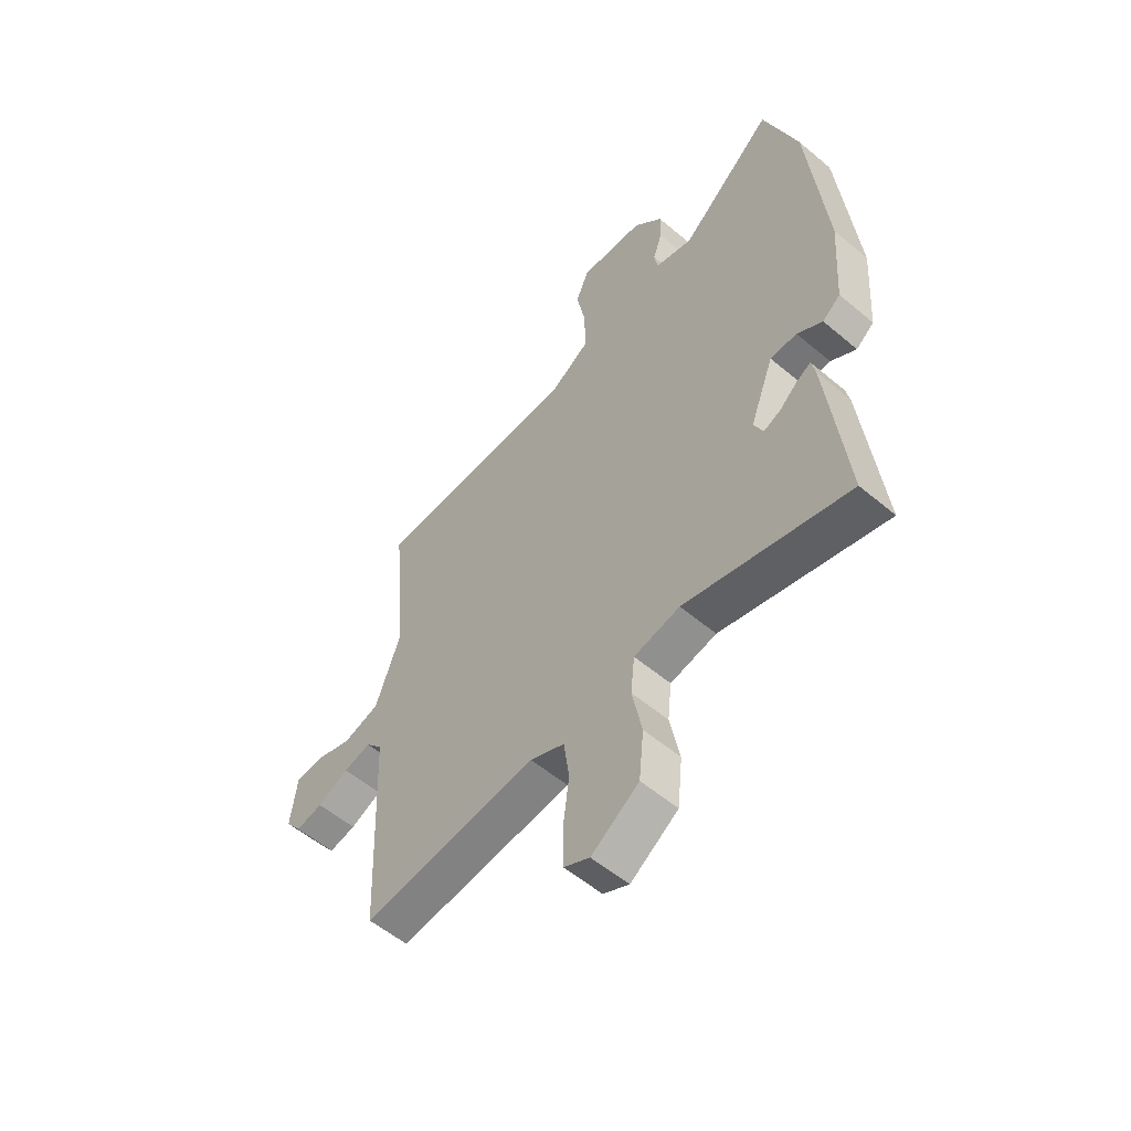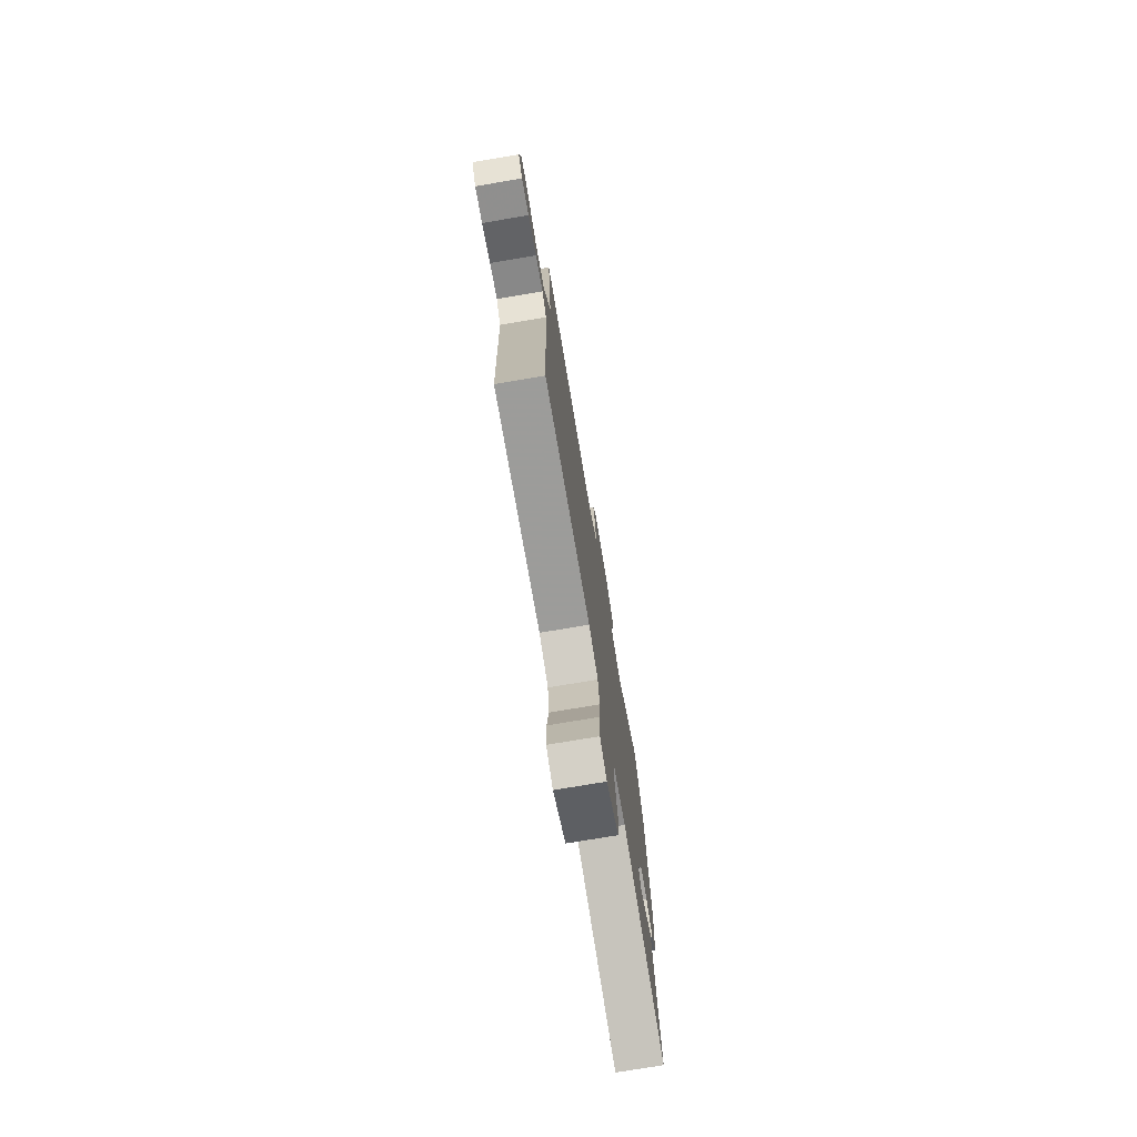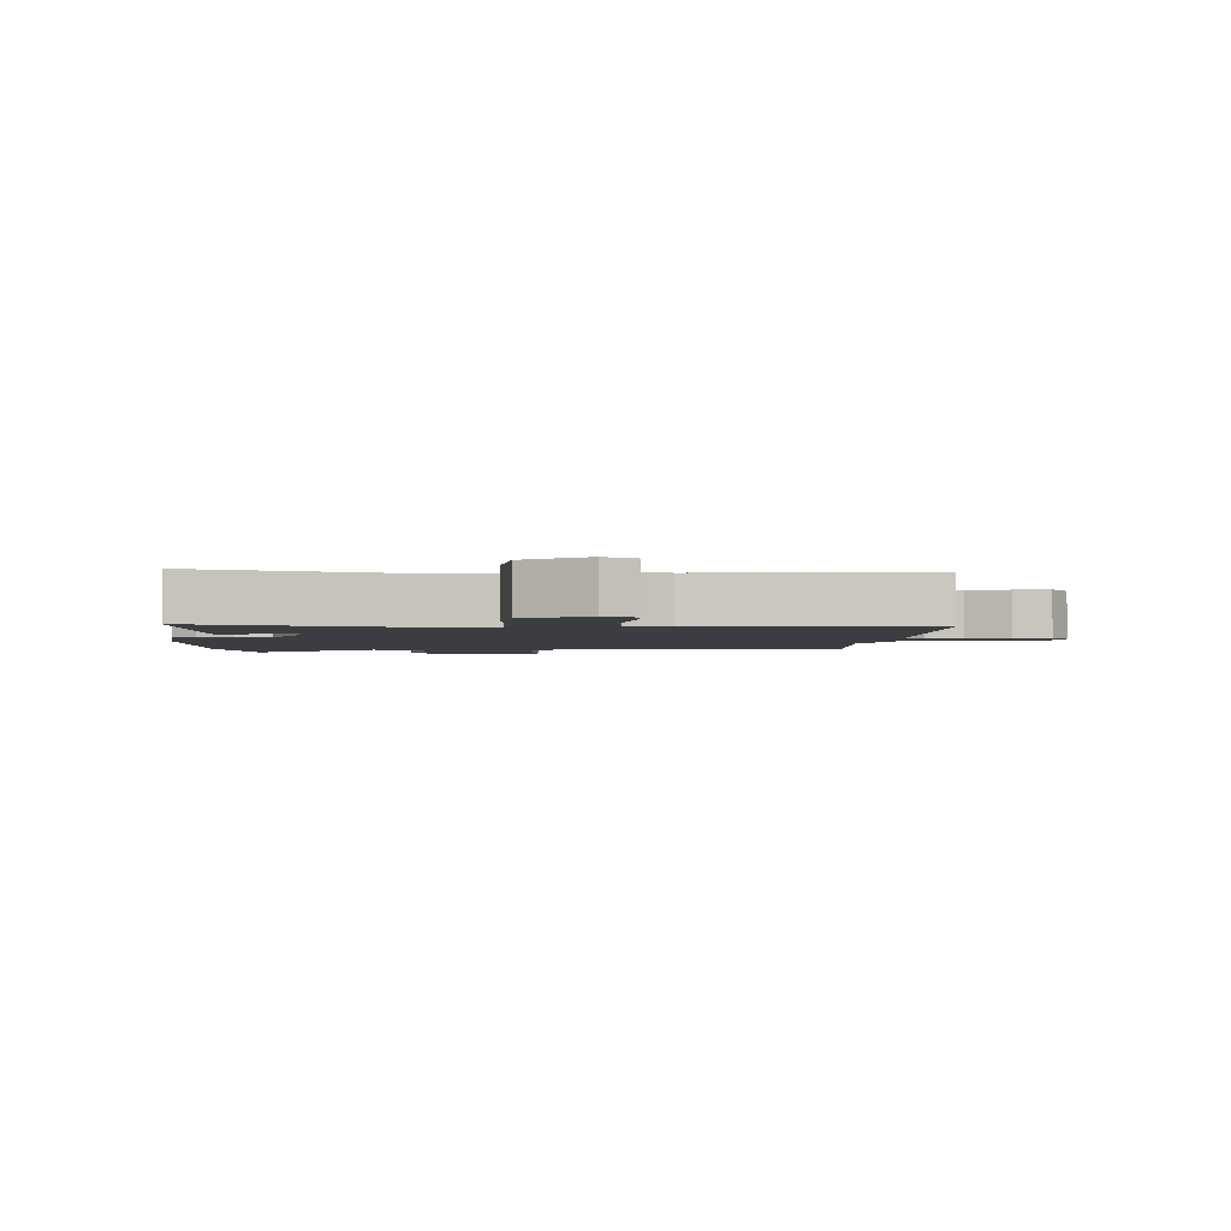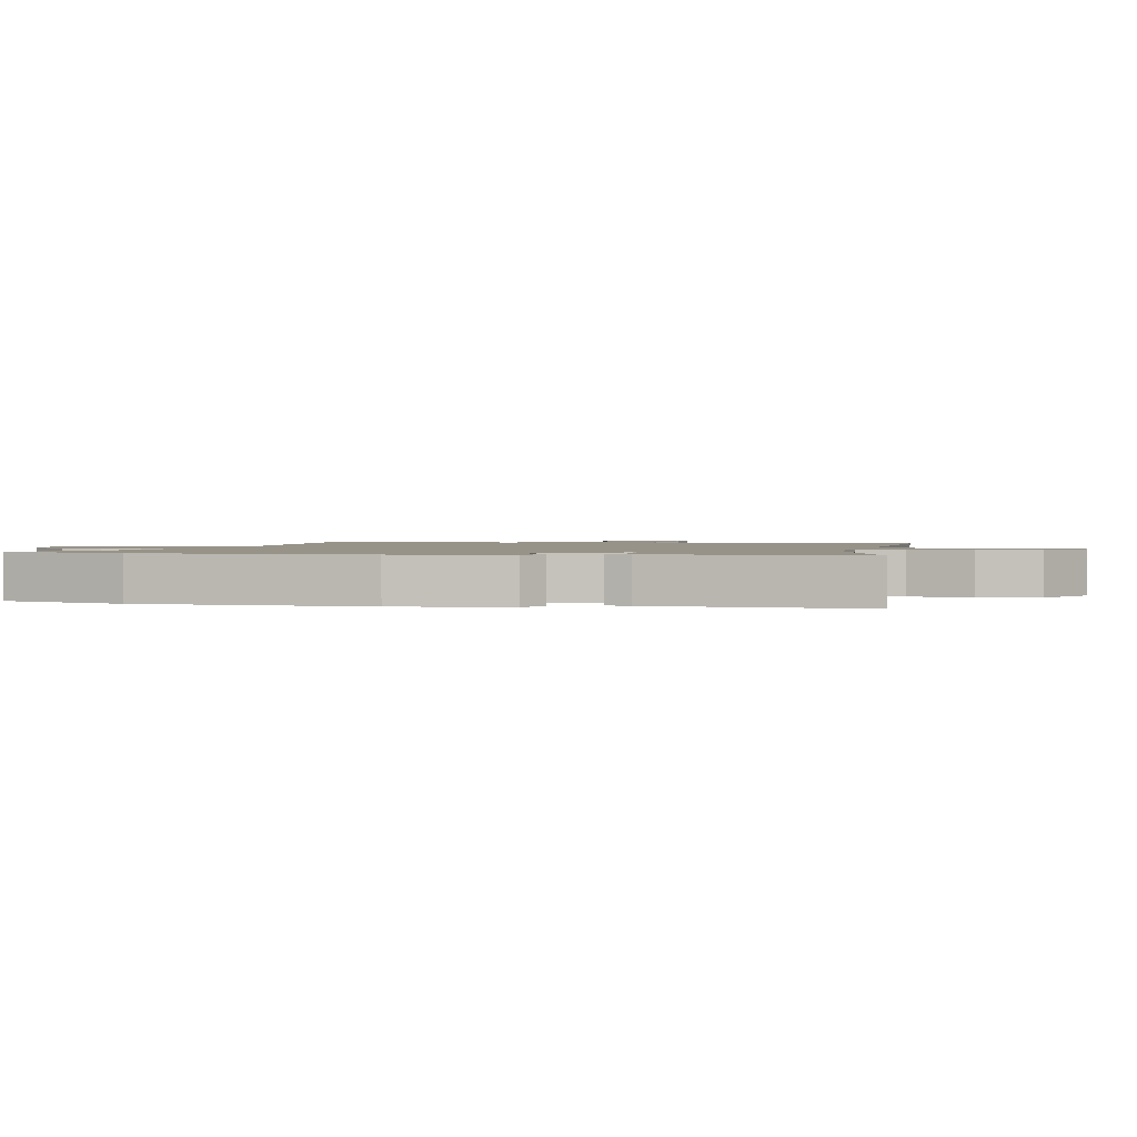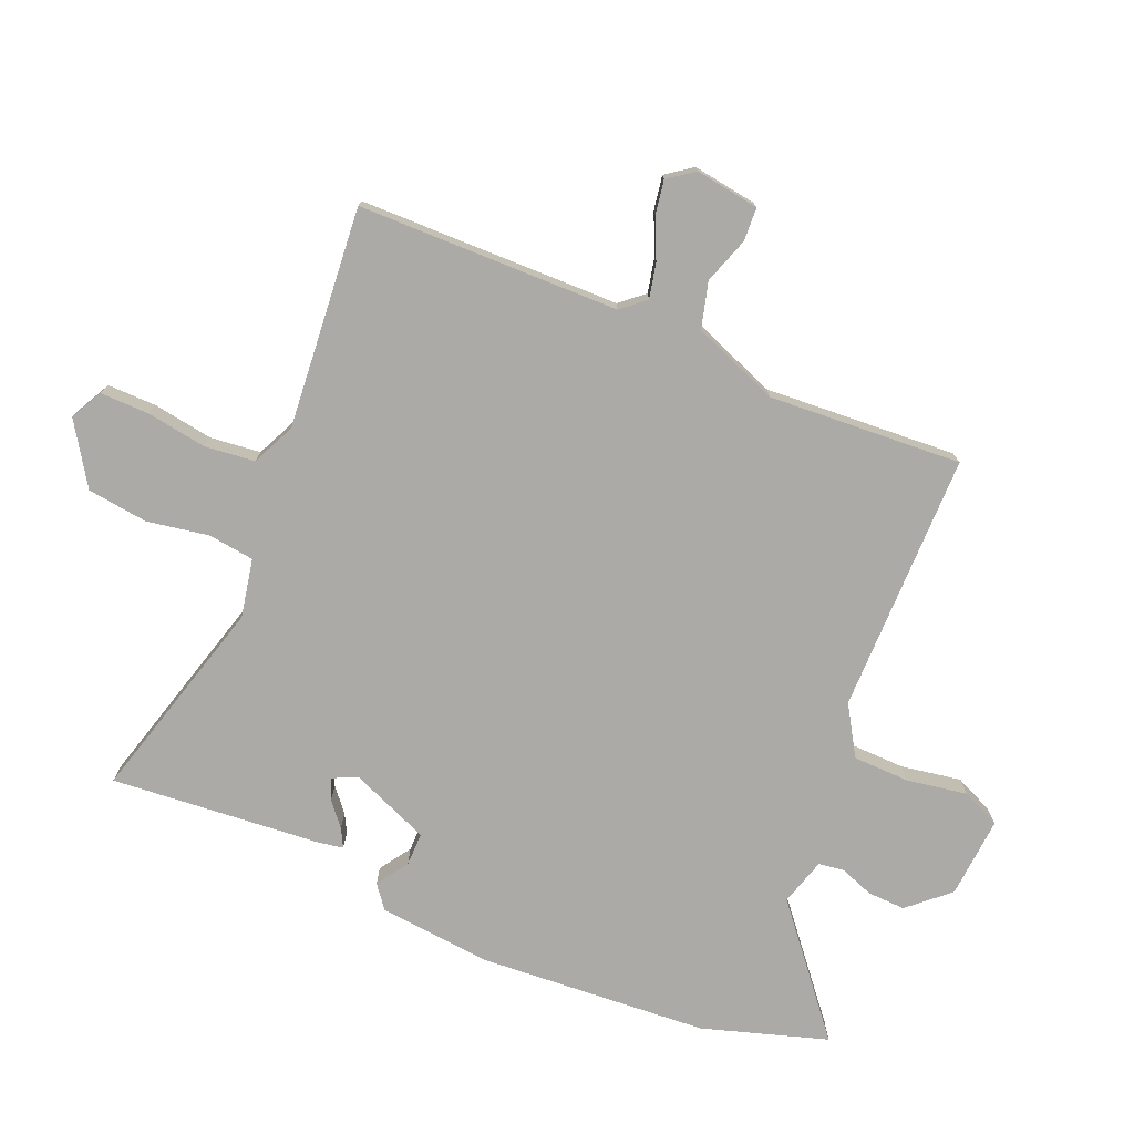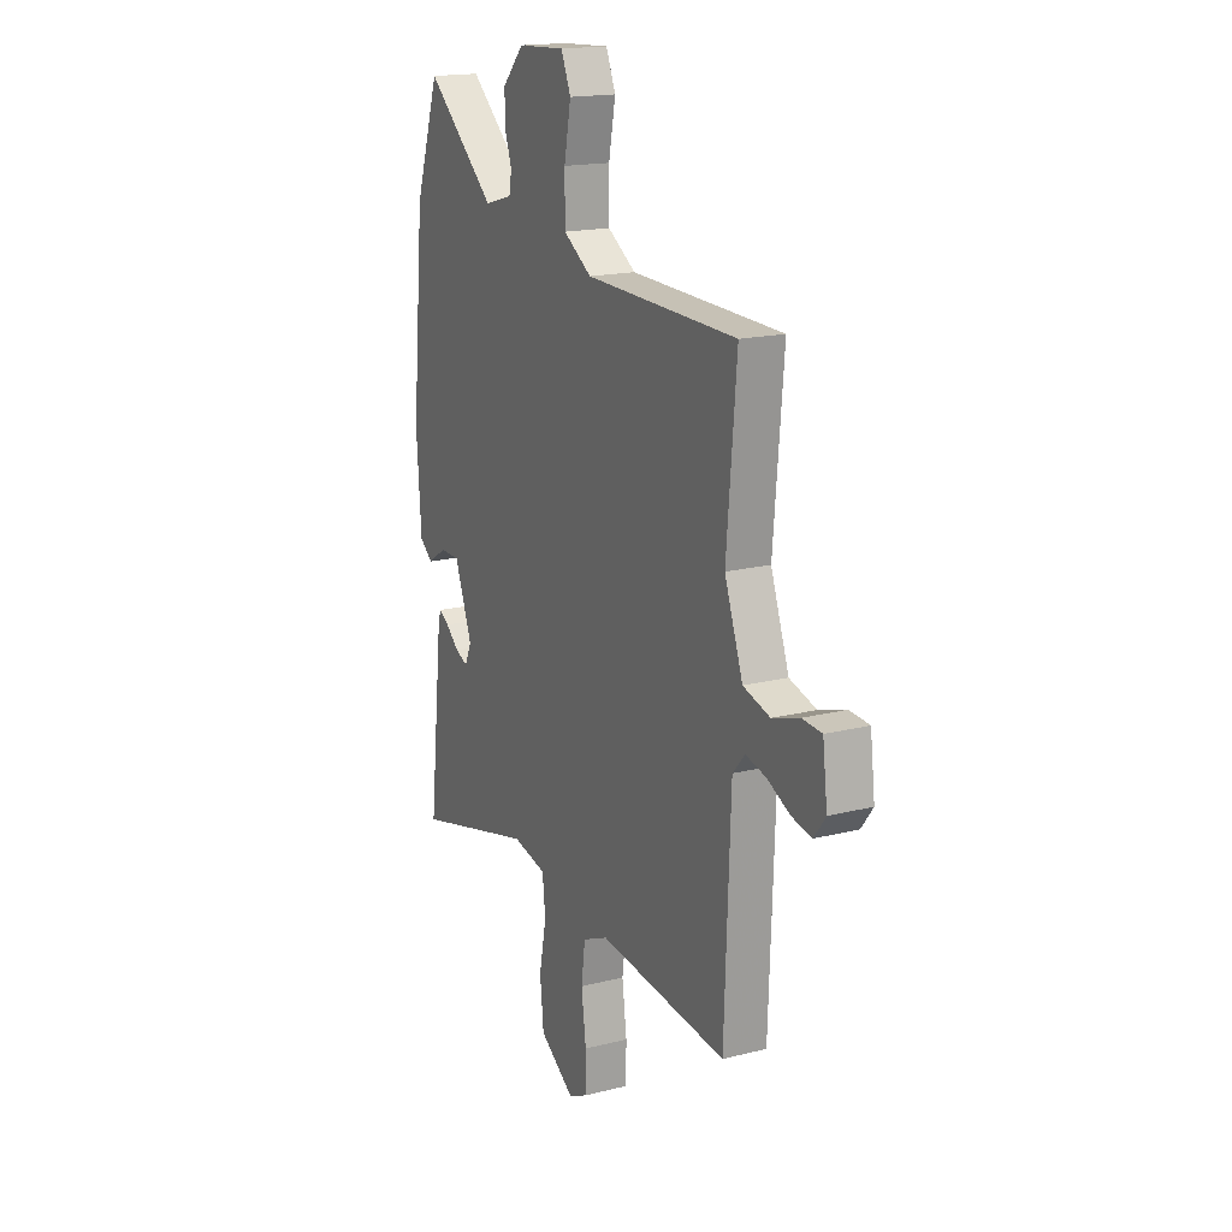
<metadata>
{"format":"obj","ext":"obj","renderer":"f3d","projection":"perspective","resolution":1024,"background":"white","views":[{"elev":-55.7,"azim":48.5,"up":"+Z"},{"elev":-76.1,"azim":-80.5,"up":"+Z"},{"elev":-2.4,"azim":175.2,"up":"+Y"},{"elev":1.5,"azim":99.3,"up":"+Y"},{"elev":-75.8,"azim":-114.2,"up":"+Y"},{"elev":17.2,"azim":-116.8,"up":"+Z"}]}
</metadata>
<code>
v 0.5 0.07 -0.559
v 0.162 0.07 -0.474
v 0.067 0.07 -0.495
v 0.059 0.07 -0.571
v 0.079 0.07 -0.672
v 0.069 0.07 -0.771
v -0.029 0.07 -0.838
v -0.082 0.07 -0.812
v -0.083 0.07 -0.732
v -0.07 0.07 -0.633
v -0.081 0.07 -0.551
v -0.152 0.07 -0.52
v -0.513 0.07 -0.56
v -0.53 0.07 -0.133
v -0.564 0.07 -0.095
v -0.621 0.07 -0.109
v -0.685 0.07 -0.14
v -0.741 0.07 -0.151
v -0.773 0.07 -0.109
v -0.76 0.07 -0.004
v -0.705 0.07 0
v -0.629 0.07 -0.024
v -0.554 0.07 -0.002
v -0.503 0.07 0.14
v -0.531 0.07 0.455
v -0.105 0.07 0.467
v -0.026 0.07 0.518
v -0.026 0.07 0.611
v -0.045 0.07 0.709
v -0.018 0.07 0.773
v 0.115 0.07 0.766
v 0.175 0.07 0.702
v 0.174 0.07 0.64
v 0.155 0.07 0.584
v 0.162 0.07 0.543
v 0.24 0.07 0.522
v 0.435 0.07 0.692
v 0.504 0.07 0.489
v 0.539 0.07 0.115
v 0.526 0.07 -0.071
v 0.489 0.07 -0.101
v 0.437 0.07 -0.068
v 0.382 0.07 -0.069
v 0.333 0.07 -0.198
v 0.352 0.07 -0.24
v 0.387 0.07 -0.225
v 0.424 0.07 -0.192
v 0.454 0.07 -0.175
v 0.462 0.07 -0.214
v 0.5 0 -0.559
v 0.162 0 -0.474
v 0.067 0 -0.495
v 0.059 0 -0.571
v 0.079 0 -0.672
v 0.069 0 -0.771
v -0.029 0 -0.838
v -0.082 0 -0.812
v -0.083 0 -0.732
v -0.07 0 -0.633
v -0.081 0 -0.551
v -0.152 0 -0.52
v -0.513 0 -0.56
v -0.53 0 -0.133
v -0.564 0 -0.095
v -0.621 0 -0.109
v -0.685 0 -0.14
v -0.741 0 -0.151
v -0.773 0 -0.109
v -0.76 0 -0.004
v -0.705 0 0
v -0.629 0 -0.024
v -0.554 0 -0.002
v -0.503 0 0.14
v -0.531 0 0.455
v -0.105 0 0.467
v -0.026 0 0.518
v -0.026 0 0.611
v -0.045 0 0.709
v -0.018 0 0.773
v 0.115 0 0.766
v 0.175 0 0.702
v 0.174 0 0.64
v 0.155 0 0.584
v 0.162 0 0.543
v 0.24 0 0.522
v 0.435 0 0.692
v 0.504 0 0.489
v 0.539 0 0.115
v 0.526 0 -0.071
v 0.489 0 -0.101
v 0.437 0 -0.068
v 0.382 0 -0.069
v 0.333 0 -0.198
v 0.352 0 -0.24
v 0.387 0 -0.225
v 0.424 0 -0.192
v 0.454 0 -0.175
v 0.462 0 -0.214
f 46 47 48 49
f 45 46 49 1
f 39 40 41 42
f 39 42 43
f 36 37 38 39
f 35 36 39 43
f 31 32 33 34
f 31 34 35
f 28 29 30 31
f 27 28 31 35
f 26 27 35 43
f 24 25 26 43
f 19 20 21 22
f 19 22 23
f 16 17 18 19
f 15 16 19 23
f 14 15 23 24
f 12 13 14 24
f 7 8 9 10
f 7 10 11
f 4 5 6 7
f 3 4 7 11
f 45 1 2
f 44 45 2 3
f 12 24 43 44
f 3 11 12 44
f 98 97 96 95
f 50 98 95 94
f 91 90 89 88
f 92 91 88
f 88 87 86 85
f 92 88 85 84
f 83 82 81 80
f 84 83 80
f 80 79 78 77
f 84 80 77 76
f 92 84 76 75
f 92 75 74 73
f 71 70 69 68
f 72 71 68
f 68 67 66 65
f 72 68 65 64
f 73 72 64 63
f 73 63 62 61
f 59 58 57 56
f 60 59 56
f 56 55 54 53
f 60 56 53 52
f 51 50 94
f 52 51 94 93
f 93 92 73 61
f 93 61 60 52
f 1 50 51 2
f 2 51 52 3
f 3 52 53 4
f 4 53 54 5
f 5 54 55 6
f 6 55 56 7
f 7 56 57 8
f 8 57 58 9
f 9 58 59 10
f 10 59 60 11
f 11 60 61 12
f 12 61 62 13
f 13 62 63 14
f 14 63 64 15
f 15 64 65 16
f 16 65 66 17
f 17 66 67 18
f 18 67 68 19
f 19 68 69 20
f 20 69 70 21
f 21 70 71 22
f 22 71 72 23
f 23 72 73 24
f 24 73 74 25
f 25 74 75 26
f 26 75 76 27
f 27 76 77 28
f 28 77 78 29
f 29 78 79 30
f 30 79 80 31
f 31 80 81 32
f 32 81 82 33
f 33 82 83 34
f 34 83 84 35
f 35 84 85 36
f 36 85 86 37
f 37 86 87 38
f 38 87 88 39
f 39 88 89 40
f 40 89 90 41
f 41 90 91 42
f 42 91 92 43
f 43 92 93 44
f 44 93 94 45
f 45 94 95 46
f 46 95 96 47
f 47 96 97 48
f 48 97 98 49
f 49 98 50 1

</code>
